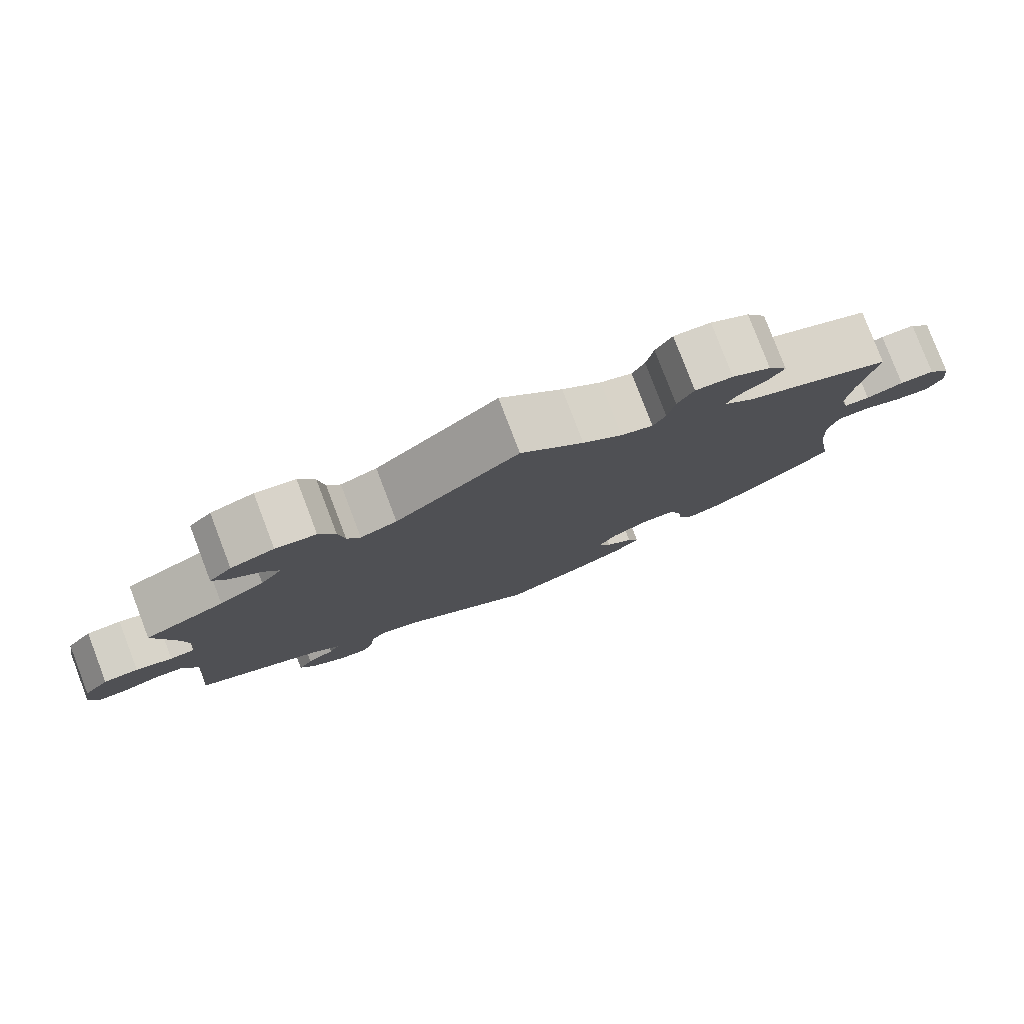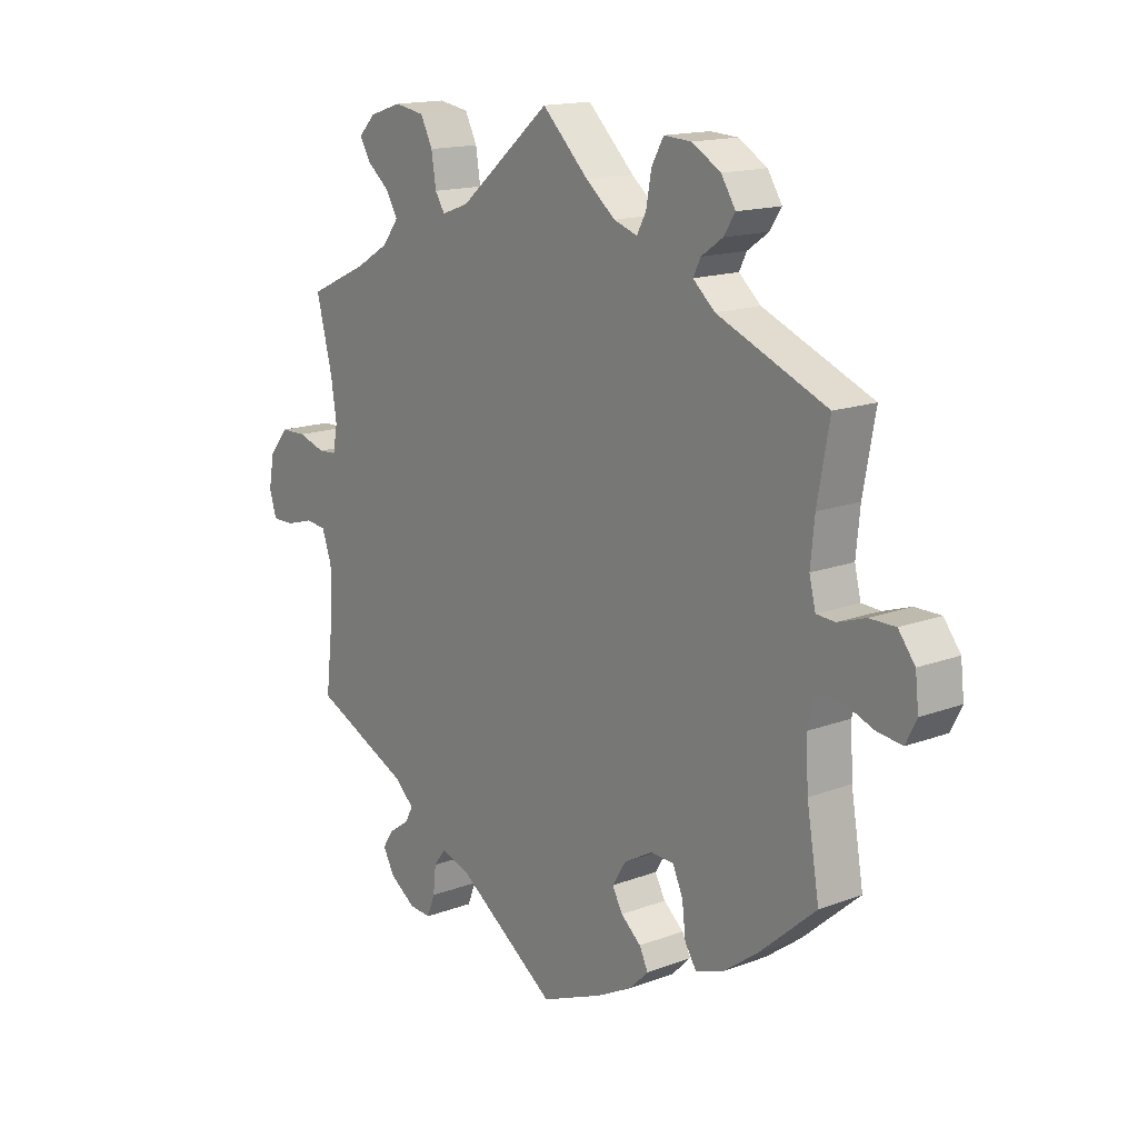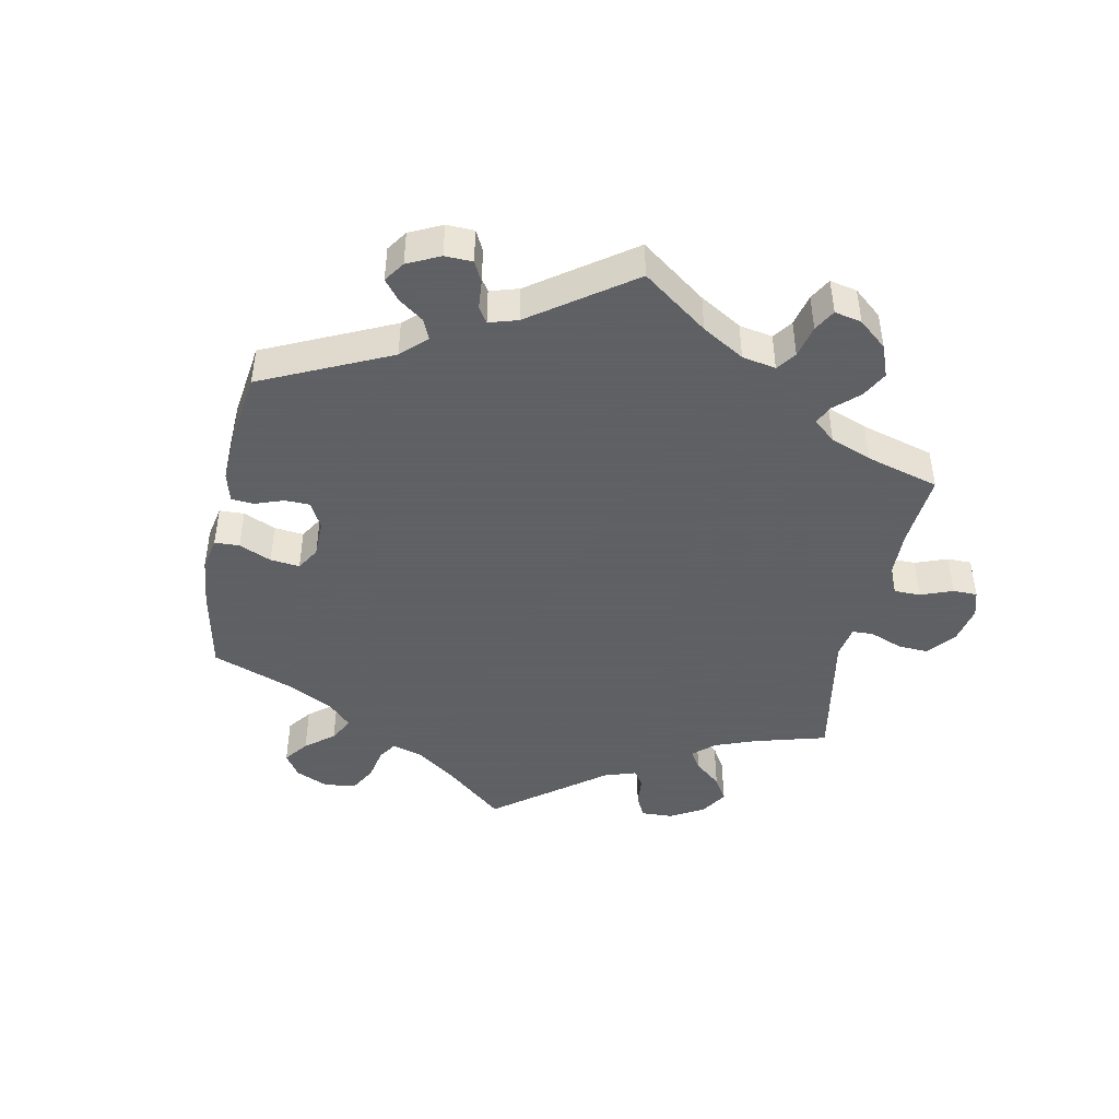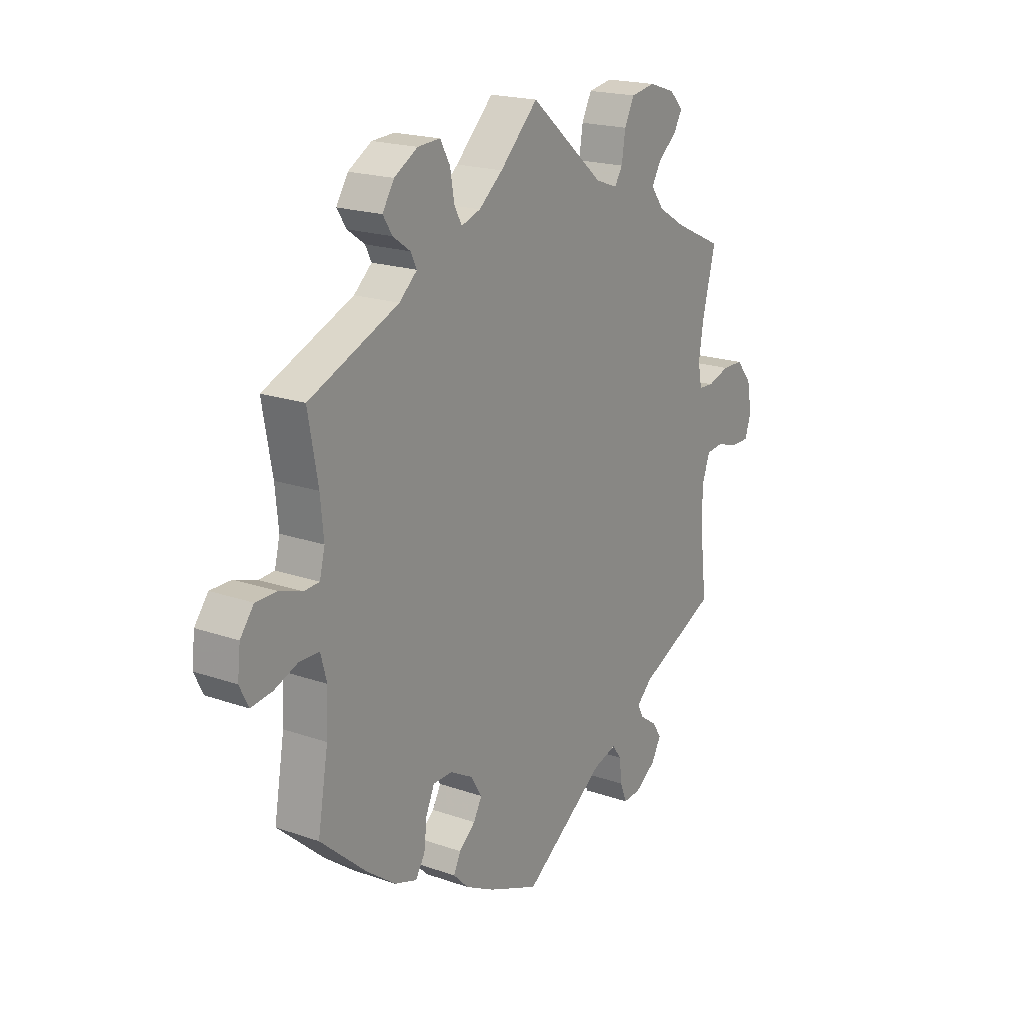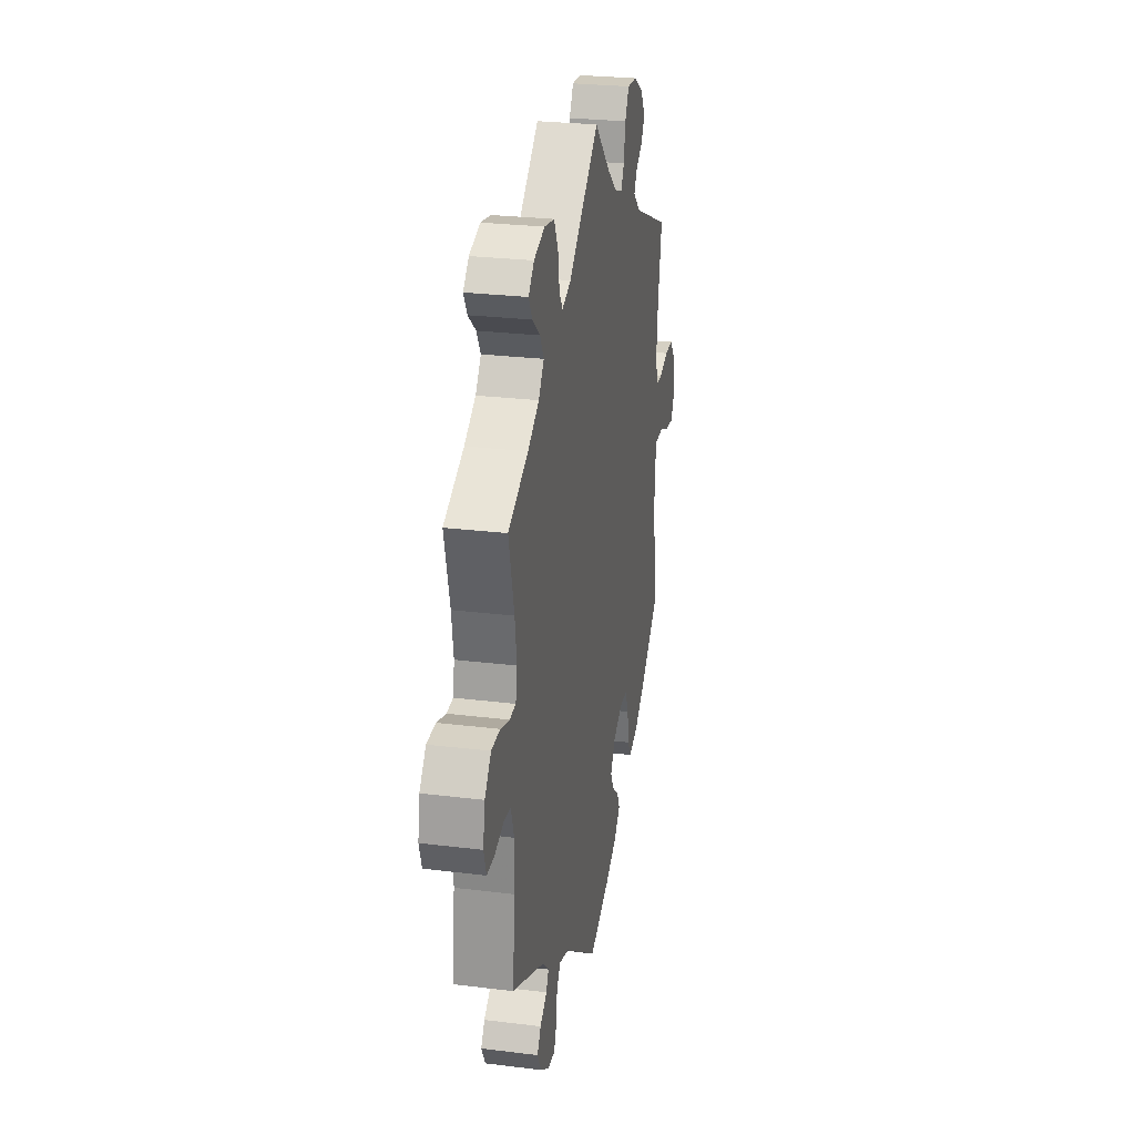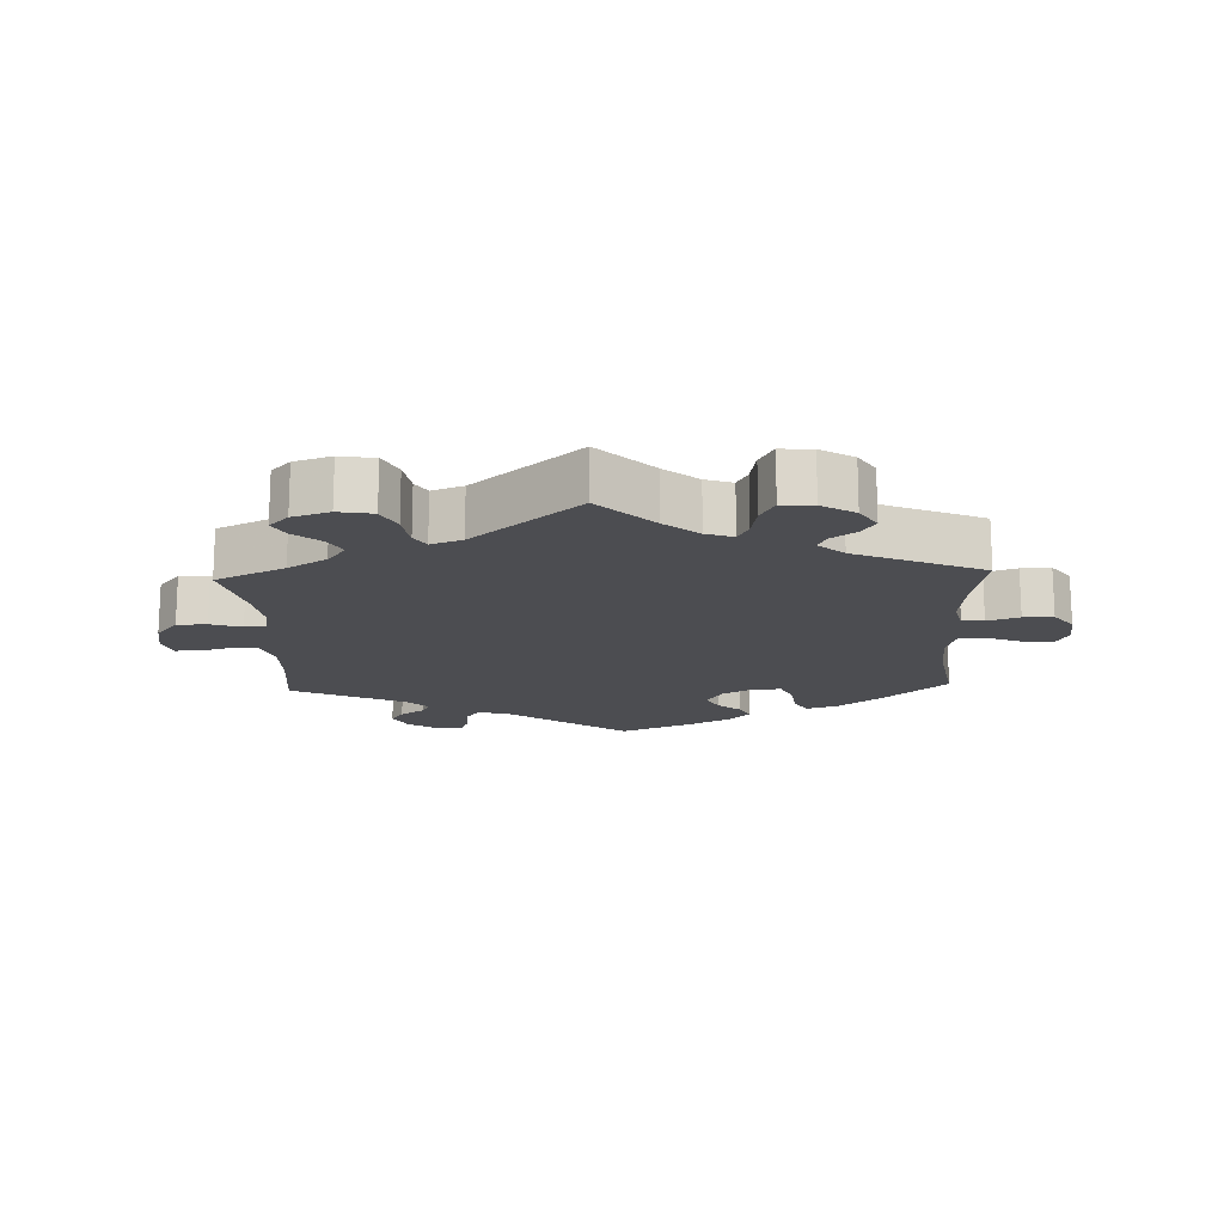
<metadata>
{"format":"obj","ext":"obj","renderer":"f3d","projection":"perspective","resolution":1024,"background":"white","views":[{"elev":79.9,"azim":-20.9,"up":"+Z"},{"elev":15.4,"azim":51.4,"up":"+Z"},{"elev":-45.3,"azim":-131.3,"up":"+Y"},{"elev":19.4,"azim":123.3,"up":"+Z"},{"elev":26.4,"azim":-79.0,"up":"+Z"},{"elev":-16.2,"azim":2.3,"up":"+Y"}]}
</metadata>
<code>
v 0.081 0.07 0.498
v 0.132 0.07 0.456
v 0.173 0.07 0.442
v 0.189 0.07 0.472
v 0.198 0.07 0.523
v 0.219 0.07 0.561
v 0.267 0.07 0.558
v 0.317 0.07 0.528
v 0.342 0.07 0.488
v 0.322 0.07 0.457
v 0.285 0.07 0.431
v 0.272 0.07 0.405
v 0.31 0.07 0.371
v 0.501 0.07 0.29
v 0.48 0.07 0.174
v 0.473 0.07 0.103
v 0.484 0.07 0.058
v 0.517 0.07 0.056
v 0.565 0.07 0.072
v 0.61 0.07 0.072
v 0.639 0.07 0.034
v 0.645 0.07 -0.02
v 0.626 0.07 -0.058
v 0.581 0.07 -0.052
v 0.53 0.07 -0.032
v 0.488 0.07 -0.033
v 0.475 0.07 -0.081
v 0.479 0.07 -0.159
v 0.501 0.07 -0.288
v 0.402 0.07 -0.375
v 0.341 0.07 -0.42
v 0.293 0.07 -0.436
v 0.273 0.07 -0.404
v 0.267 0.07 -0.351
v 0.249 0.07 -0.31
v 0.208 0.07 -0.309
v 0.159 0.07 -0.336
v 0.135 0.07 -0.375
v 0.153 0.07 -0.408
v 0.188 0.07 -0.438
v 0.203 0.07 -0.469
v 0.17 0.07 -0.502
v 0.108 0.07 -0.534
v 0 0.07 -0.578
v -0.175 0.07 -0.454
v -0.225 0.07 -0.439
v -0.245 0.07 -0.466
v -0.25 0.07 -0.512
v -0.264 0.07 -0.548
v -0.302 0.07 -0.545
v -0.347 0.07 -0.514
v -0.367 0.07 -0.477
v -0.348 0.07 -0.448
v -0.312 0.07 -0.423
v -0.299 0.07 -0.398
v -0.332 0.07 -0.367
v -0.501 0.07 -0.289
v -0.487 0.07 -0.167
v -0.486 0.07 -0.093
v -0.503 0.07 -0.044
v -0.539 0.07 -0.04
v -0.587 0.07 -0.054
v -0.625 0.07 -0.054
v -0.638 0.07 -0.014
v -0.628 0.07 0.041
v -0.595 0.07 0.081
v -0.55 0.07 0.082
v -0.503 0.07 0.067
v -0.471 0.07 0.069
v -0.463 0.07 0.112
v -0.473 0.07 0.178
v -0.501 0.07 0.289
v -0.397 0.07 0.337
v -0.339 0.07 0.372
v -0.311 0.07 0.409
v -0.331 0.07 0.444
v -0.371 0.07 0.477
v -0.389 0.07 0.509
v -0.36 0.07 0.539
v -0.304 0.07 0.557
v -0.252 0.07 0.548
v -0.231 0.07 0.506
v -0.223 0.07 0.454
v -0.206 0.07 0.427
v -0.159 0.07 0.444
v 0 0.07 0.578
v 0.081 0 0.498
v 0.132 0 0.456
v 0.173 0 0.442
v 0.189 0 0.472
v 0.198 0 0.523
v 0.219 0 0.561
v 0.267 0 0.558
v 0.317 0 0.528
v 0.342 0 0.488
v 0.322 0 0.457
v 0.285 0 0.431
v 0.272 0 0.405
v 0.31 0 0.371
v 0.501 0 0.29
v 0.48 0 0.174
v 0.473 0 0.103
v 0.484 0 0.058
v 0.517 0 0.056
v 0.565 0 0.072
v 0.61 0 0.072
v 0.639 0 0.034
v 0.645 0 -0.02
v 0.626 0 -0.058
v 0.581 0 -0.052
v 0.53 0 -0.032
v 0.488 0 -0.033
v 0.475 0 -0.081
v 0.479 0 -0.159
v 0.501 0 -0.288
v 0.402 0 -0.375
v 0.341 0 -0.42
v 0.293 0 -0.436
v 0.273 0 -0.404
v 0.267 0 -0.351
v 0.249 0 -0.31
v 0.208 0 -0.309
v 0.159 0 -0.336
v 0.135 0 -0.375
v 0.153 0 -0.408
v 0.188 0 -0.438
v 0.203 0 -0.469
v 0.17 0 -0.502
v 0.108 0 -0.534
v 0 0 -0.578
v -0.175 0 -0.454
v -0.225 0 -0.439
v -0.245 0 -0.466
v -0.25 0 -0.512
v -0.264 0 -0.548
v -0.302 0 -0.545
v -0.347 0 -0.514
v -0.367 0 -0.477
v -0.348 0 -0.448
v -0.312 0 -0.423
v -0.299 0 -0.398
v -0.332 0 -0.367
v -0.501 0 -0.289
v -0.487 0 -0.167
v -0.486 0 -0.093
v -0.503 0 -0.044
v -0.539 0 -0.04
v -0.587 0 -0.054
v -0.625 0 -0.054
v -0.638 0 -0.014
v -0.628 0 0.041
v -0.595 0 0.081
v -0.55 0 0.082
v -0.503 0 0.067
v -0.471 0 0.069
v -0.463 0 0.112
v -0.473 0 0.178
v -0.501 0 0.289
v -0.397 0 0.337
v -0.339 0 0.372
v -0.311 0 0.409
v -0.331 0 0.444
v -0.371 0 0.477
v -0.389 0 0.509
v -0.36 0 0.539
v -0.304 0 0.557
v -0.252 0 0.548
v -0.231 0 0.506
v -0.223 0 0.454
v -0.206 0 0.427
v -0.159 0 0.444
v 0 0 0.578
f 85 86 1
f 84 85 1 2
f 80 81 82 83
f 80 83 84
f 79 80 84
f 76 77 78 79
f 75 76 79 84
f 74 75 84 2
f 71 72 73
f 70 71 73 74
f 69 70 74 2
f 65 66 67 68
f 65 68 69
f 64 65 69
f 61 62 63 64
f 60 61 64 69
f 59 60 69 2
f 56 57 58
f 55 56 58 59
f 51 52 53 54
f 51 54 55
f 50 51 55
f 47 48 49 50
f 47 50 55
f 46 47 55 59
f 42 43 44 45
f 39 40 41 42
f 38 39 42 45
f 37 38 45 46
f 31 32 33 34
f 31 34 35
f 28 29 30 31
f 27 28 31 35
f 26 27 35 36
f 22 23 24 25
f 22 25 26
f 21 22 26
f 18 19 20 21
f 17 18 21 26
f 16 17 26 36
f 13 14 15
f 12 13 15 16
f 8 9 10 11
f 8 11 12
f 7 8 12
f 4 5 6 7
f 3 4 7 12
f 36 37 46 59
f 12 16 36 59
f 2 3 12 59
f 87 172 171
f 88 87 171 170
f 169 168 167 166
f 170 169 166
f 170 166 165
f 165 164 163 162
f 170 165 162 161
f 88 170 161 160
f 159 158 157
f 160 159 157 156
f 88 160 156 155
f 154 153 152 151
f 155 154 151
f 155 151 150
f 150 149 148 147
f 155 150 147 146
f 88 155 146 145
f 144 143 142
f 145 144 142 141
f 140 139 138 137
f 141 140 137
f 141 137 136
f 136 135 134 133
f 141 136 133
f 145 141 133 132
f 131 130 129 128
f 128 127 126 125
f 131 128 125 124
f 132 131 124 123
f 120 119 118 117
f 121 120 117
f 117 116 115 114
f 121 117 114 113
f 122 121 113 112
f 111 110 109 108
f 112 111 108
f 112 108 107
f 107 106 105 104
f 112 107 104 103
f 122 112 103 102
f 101 100 99
f 102 101 99 98
f 97 96 95 94
f 98 97 94
f 98 94 93
f 93 92 91 90
f 98 93 90 89
f 145 132 123 122
f 145 122 102 98
f 145 98 89 88
f 1 87 88 2
f 2 88 89 3
f 3 89 90 4
f 4 90 91 5
f 5 91 92 6
f 6 92 93 7
f 7 93 94 8
f 8 94 95 9
f 9 95 96 10
f 10 96 97 11
f 11 97 98 12
f 12 98 99 13
f 13 99 100 14
f 14 100 101 15
f 15 101 102 16
f 16 102 103 17
f 17 103 104 18
f 18 104 105 19
f 19 105 106 20
f 20 106 107 21
f 21 107 108 22
f 22 108 109 23
f 23 109 110 24
f 24 110 111 25
f 25 111 112 26
f 26 112 113 27
f 27 113 114 28
f 28 114 115 29
f 29 115 116 30
f 30 116 117 31
f 31 117 118 32
f 32 118 119 33
f 33 119 120 34
f 34 120 121 35
f 35 121 122 36
f 36 122 123 37
f 37 123 124 38
f 38 124 125 39
f 39 125 126 40
f 40 126 127 41
f 41 127 128 42
f 42 128 129 43
f 43 129 130 44
f 44 130 131 45
f 45 131 132 46
f 46 132 133 47
f 47 133 134 48
f 48 134 135 49
f 49 135 136 50
f 50 136 137 51
f 51 137 138 52
f 52 138 139 53
f 53 139 140 54
f 54 140 141 55
f 55 141 142 56
f 56 142 143 57
f 57 143 144 58
f 58 144 145 59
f 59 145 146 60
f 60 146 147 61
f 61 147 148 62
f 62 148 149 63
f 63 149 150 64
f 64 150 151 65
f 65 151 152 66
f 66 152 153 67
f 67 153 154 68
f 68 154 155 69
f 69 155 156 70
f 70 156 157 71
f 71 157 158 72
f 72 158 159 73
f 73 159 160 74
f 74 160 161 75
f 75 161 162 76
f 76 162 163 77
f 77 163 164 78
f 78 164 165 79
f 79 165 166 80
f 80 166 167 81
f 81 167 168 82
f 82 168 169 83
f 83 169 170 84
f 84 170 171 85
f 85 171 172 86
f 86 172 87 1

</code>
